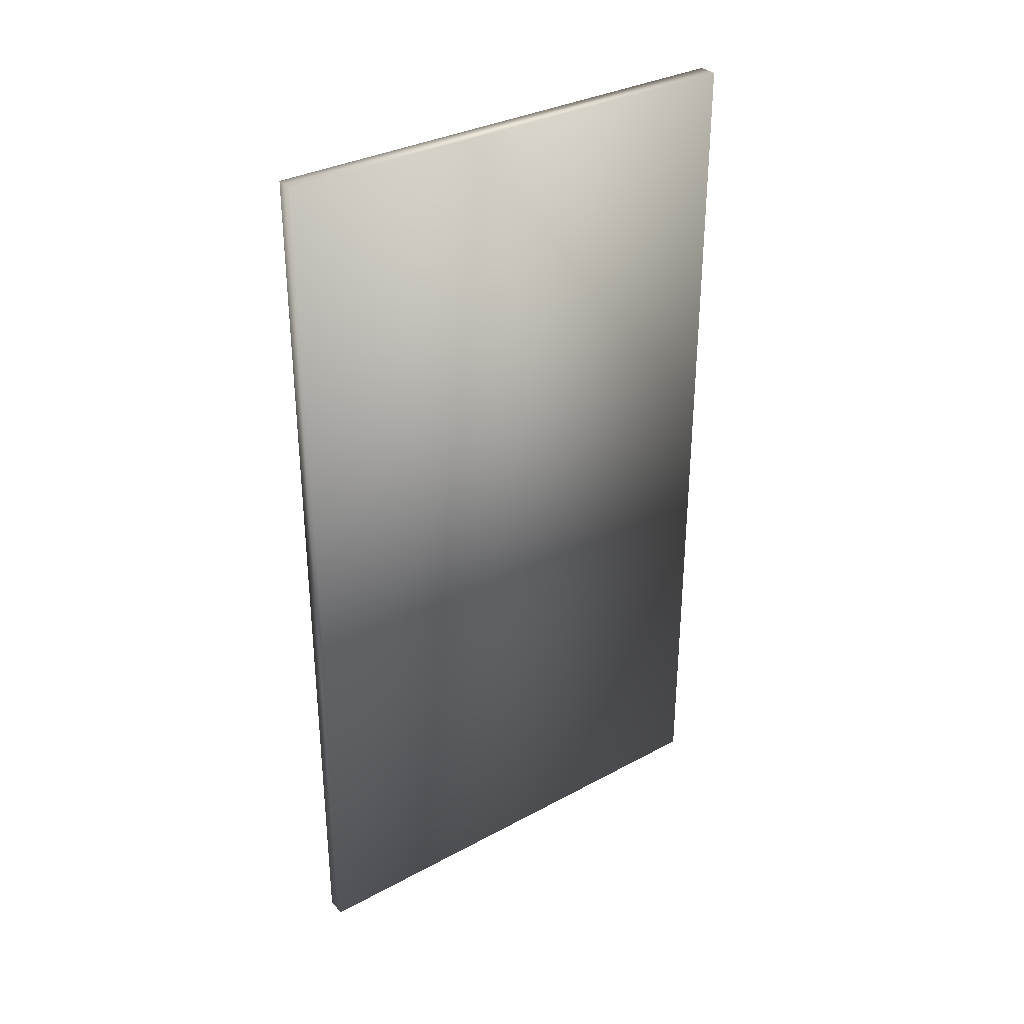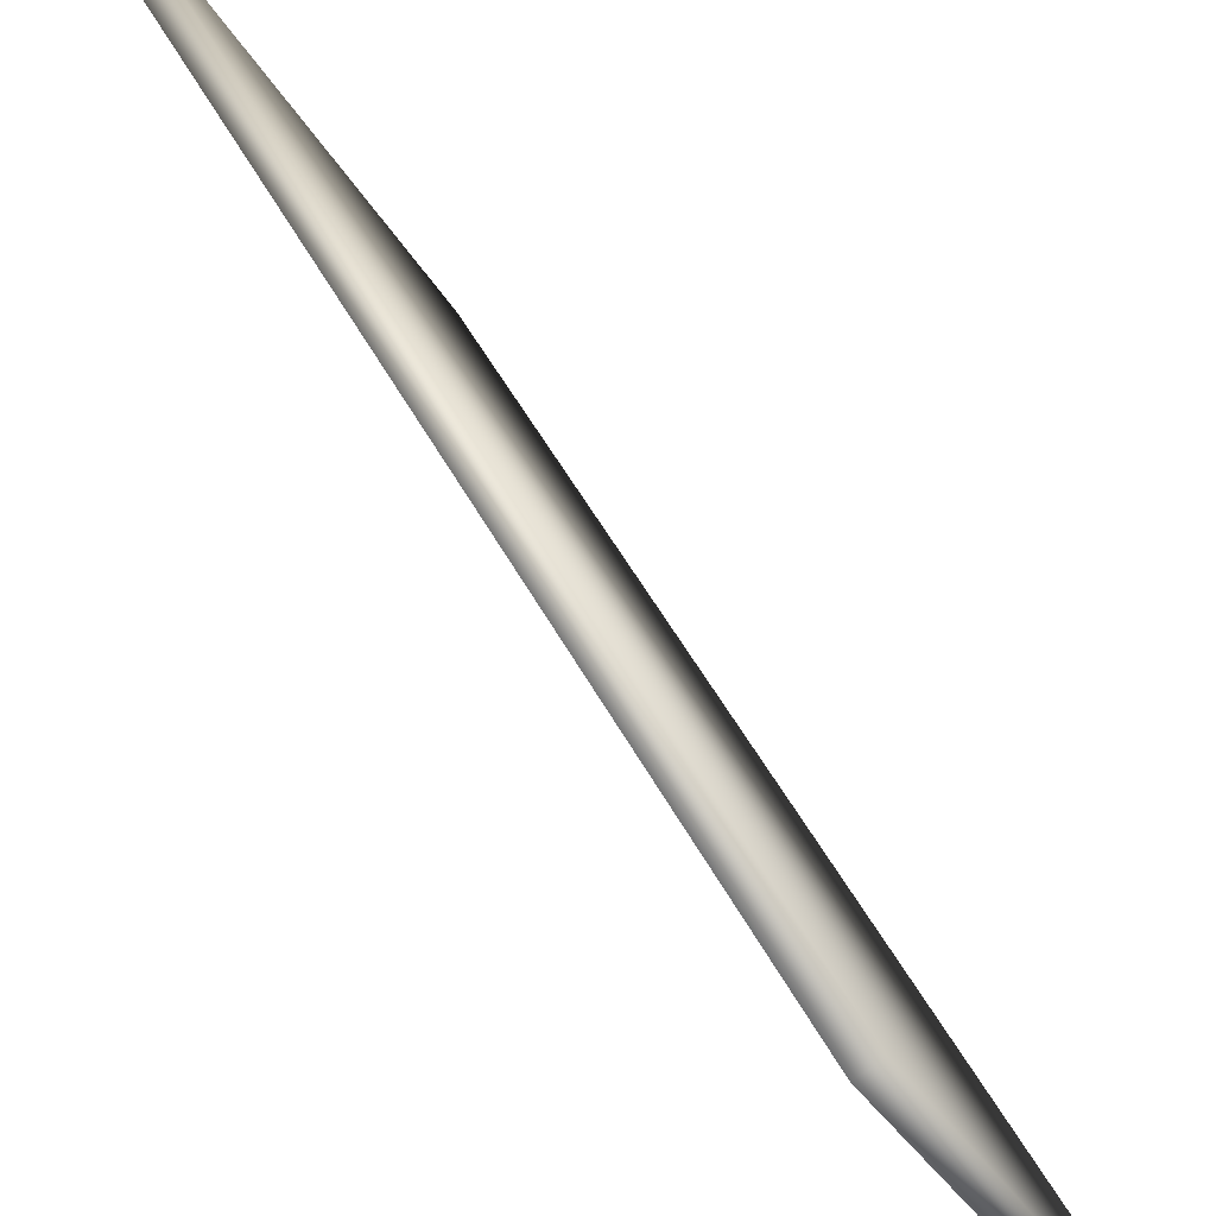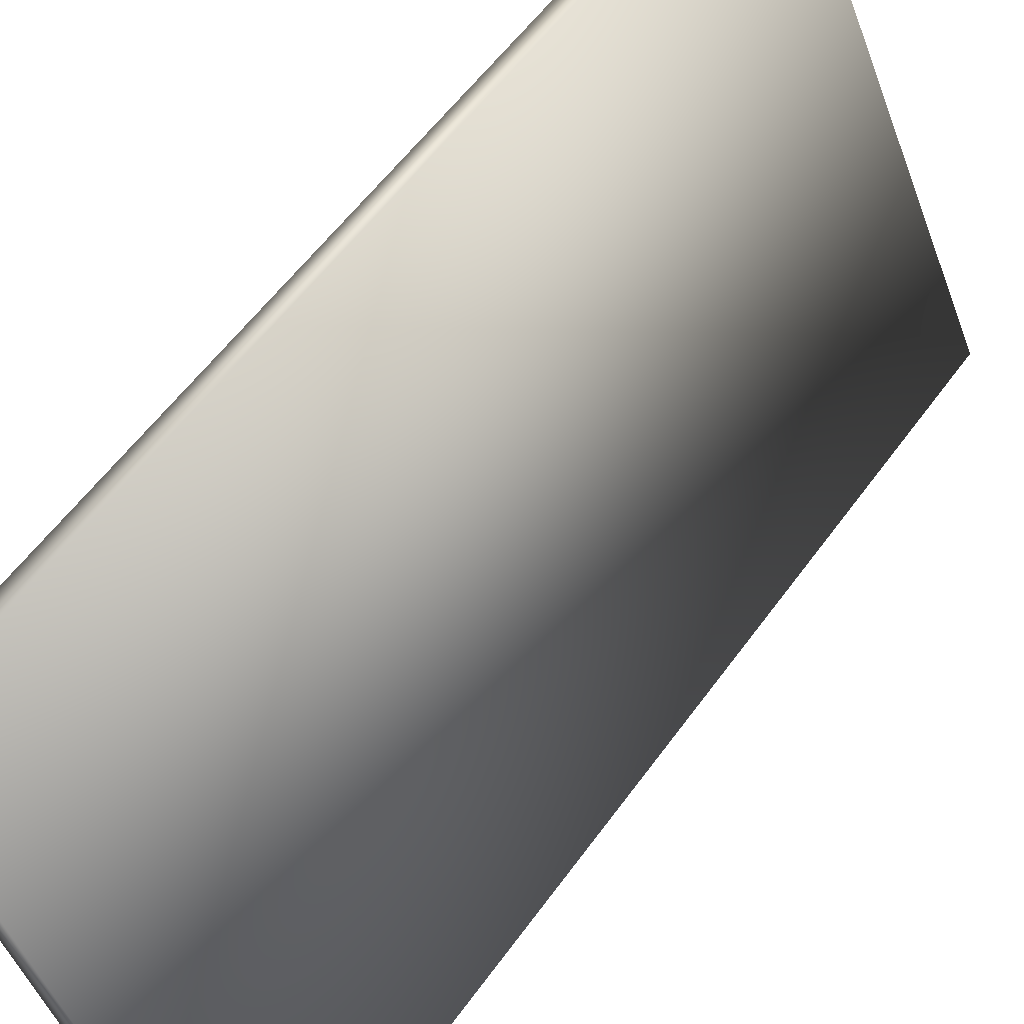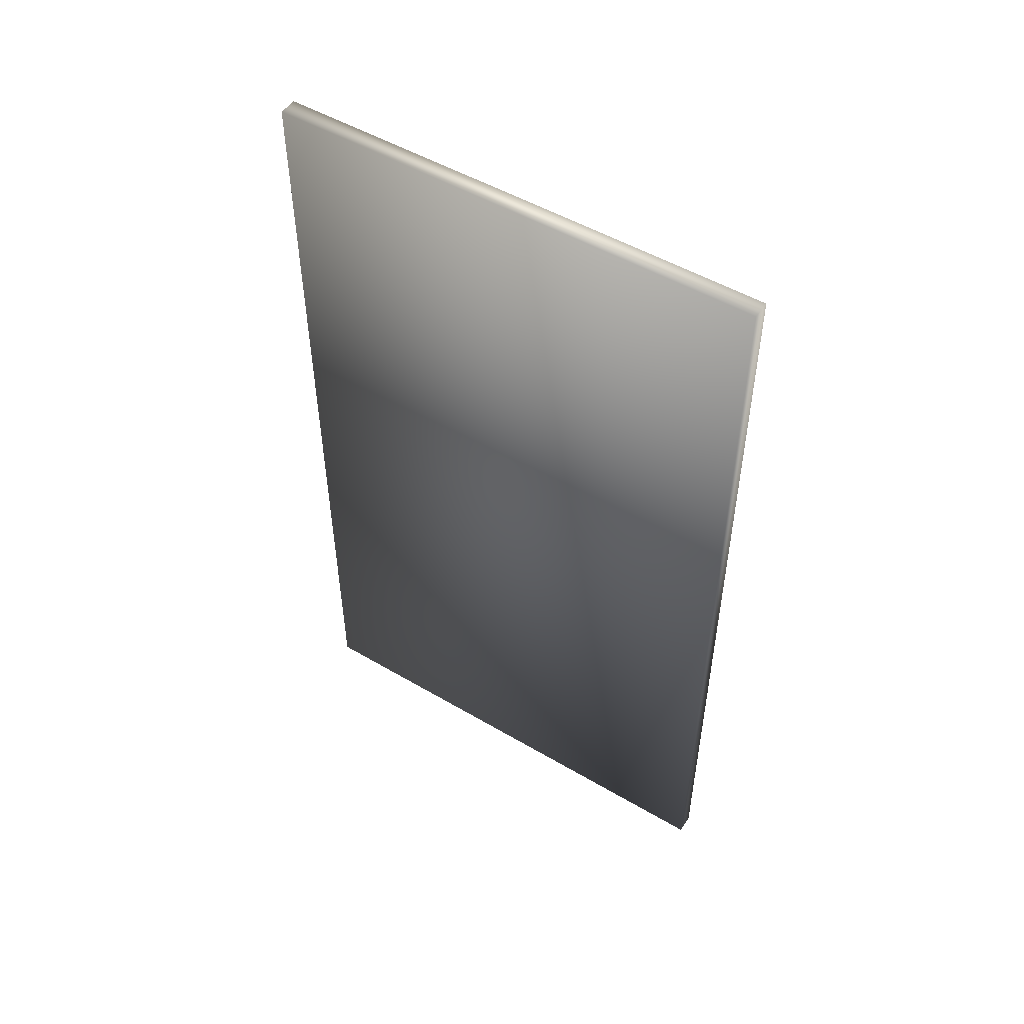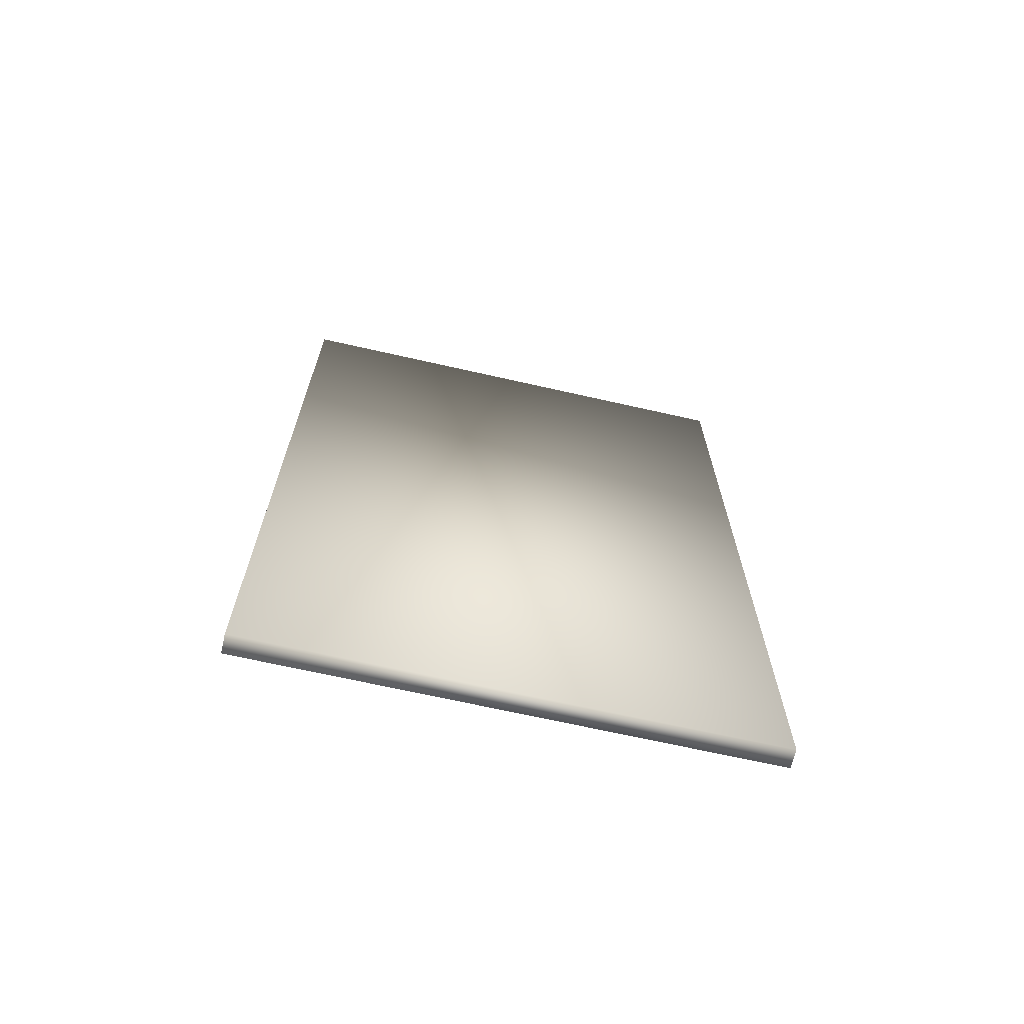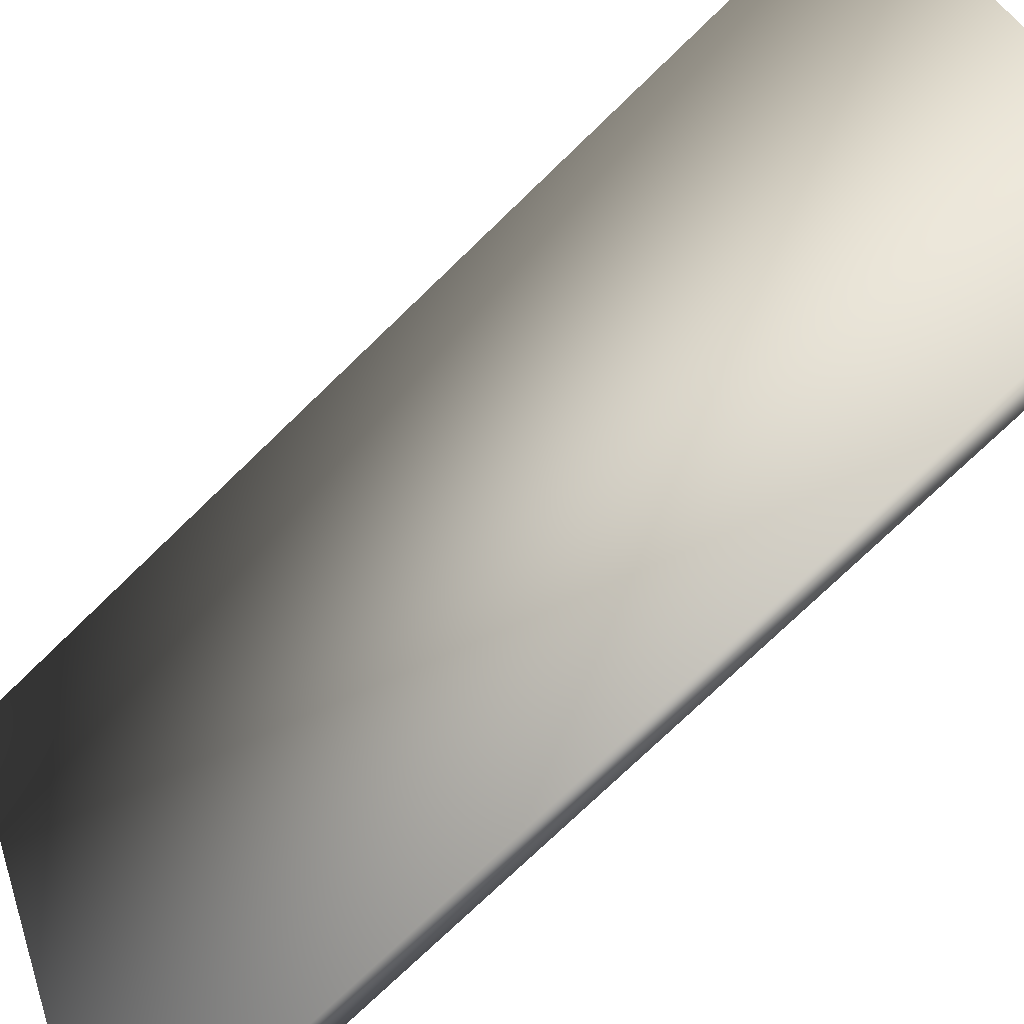
<metadata>
{"format":"obj","ext":"obj","renderer":"f3d","projection":"perspective","resolution":1024,"background":"white","views":[{"elev":32.5,"azim":-151.6,"up":"+Z"},{"elev":50.2,"azim":152.8,"up":"+Y"},{"elev":56.1,"azim":-144.9,"up":"+Y"},{"elev":51.0,"azim":-81.9,"up":"+Z"},{"elev":-68.2,"azim":-127.4,"up":"+Z"},{"elev":-74.7,"azim":134.1,"up":"+Y"}]}
</metadata>
<code>
v  1.724 0.7763 6.156
v  1.724 0.7763 -7.844
v  5.053 8.051 -7.844
v  5.053 8.051 6.156
v  1.452 0.9011 6.156
v  4.78 8.176 6.156
v  4.78 8.176 -7.844
v  1.452 0.9011 -7.844
o LaptopScreen
g LaptopScreen
f 1 2 3 4
f 5 6 7 8
f 1 4 6 5
f 4 3 7 6
f 3 2 8 7
f 2 1 5 8

</code>
